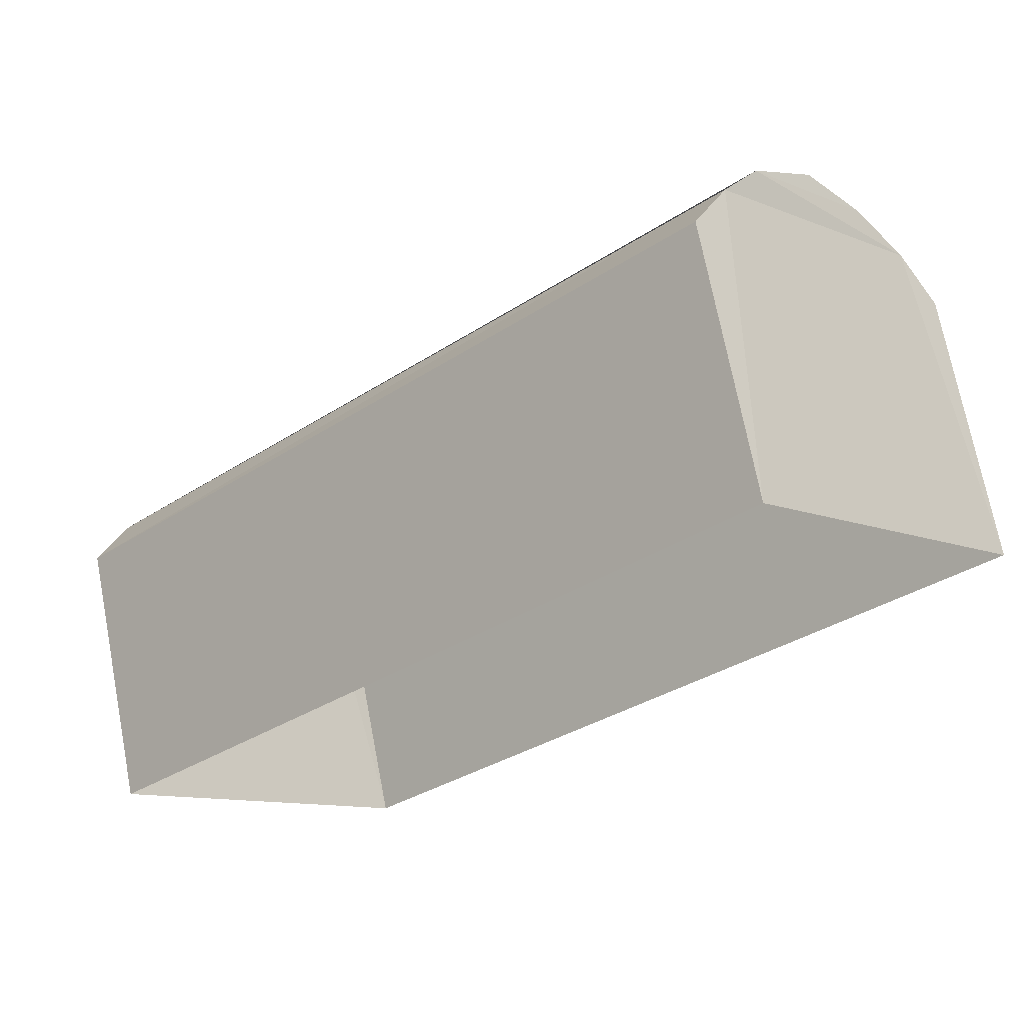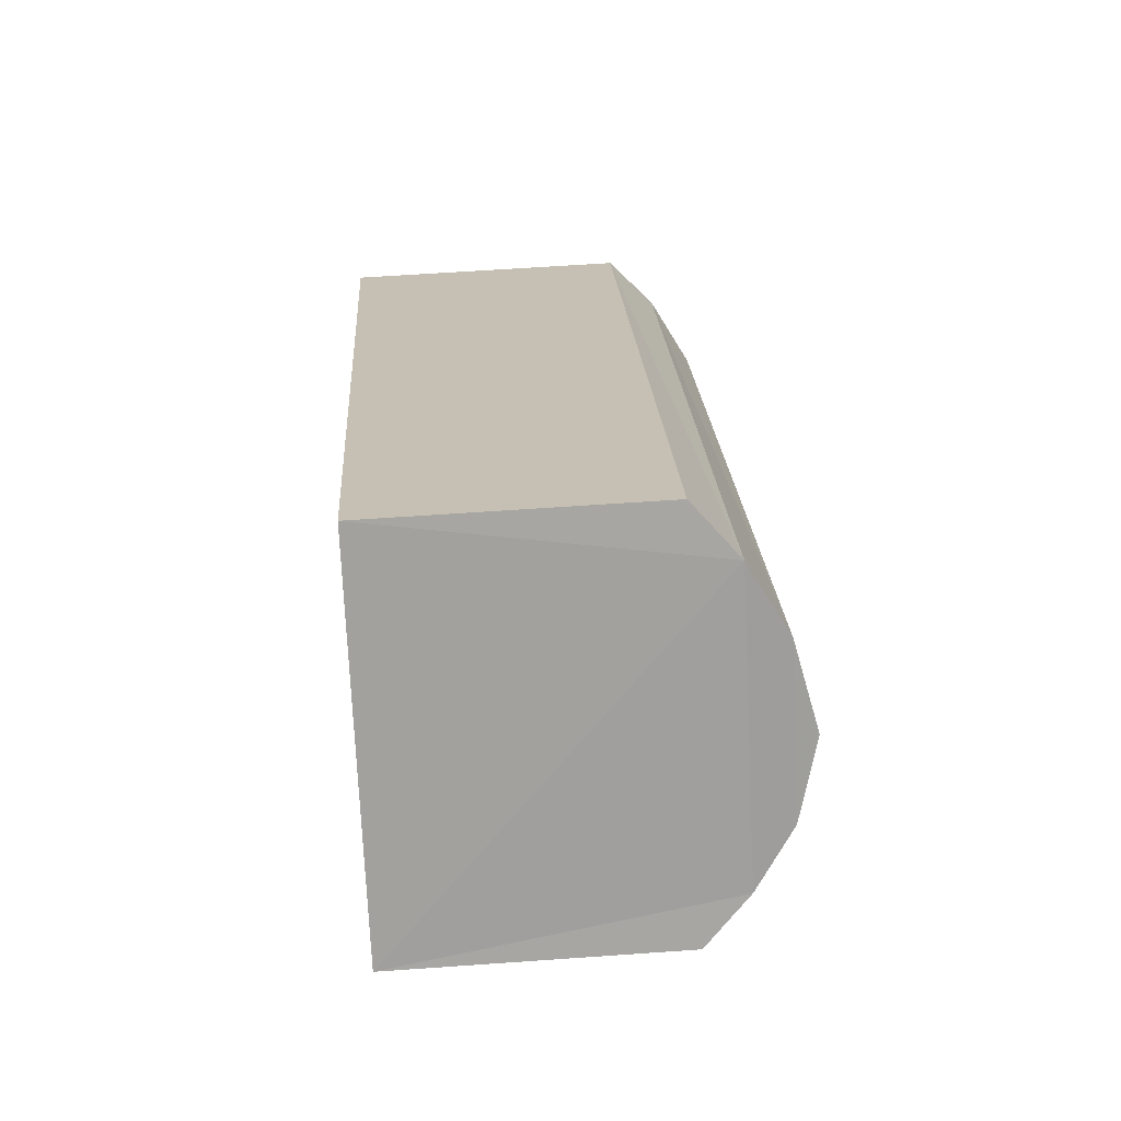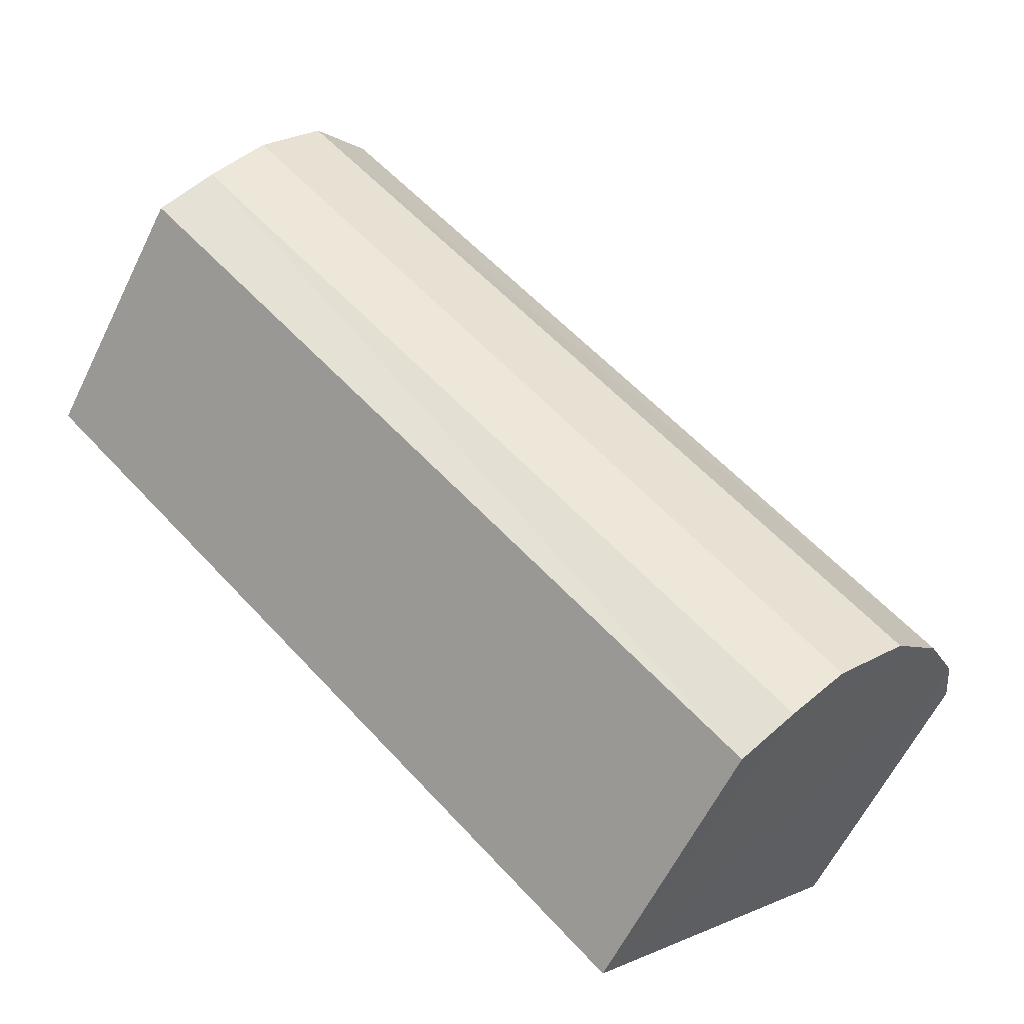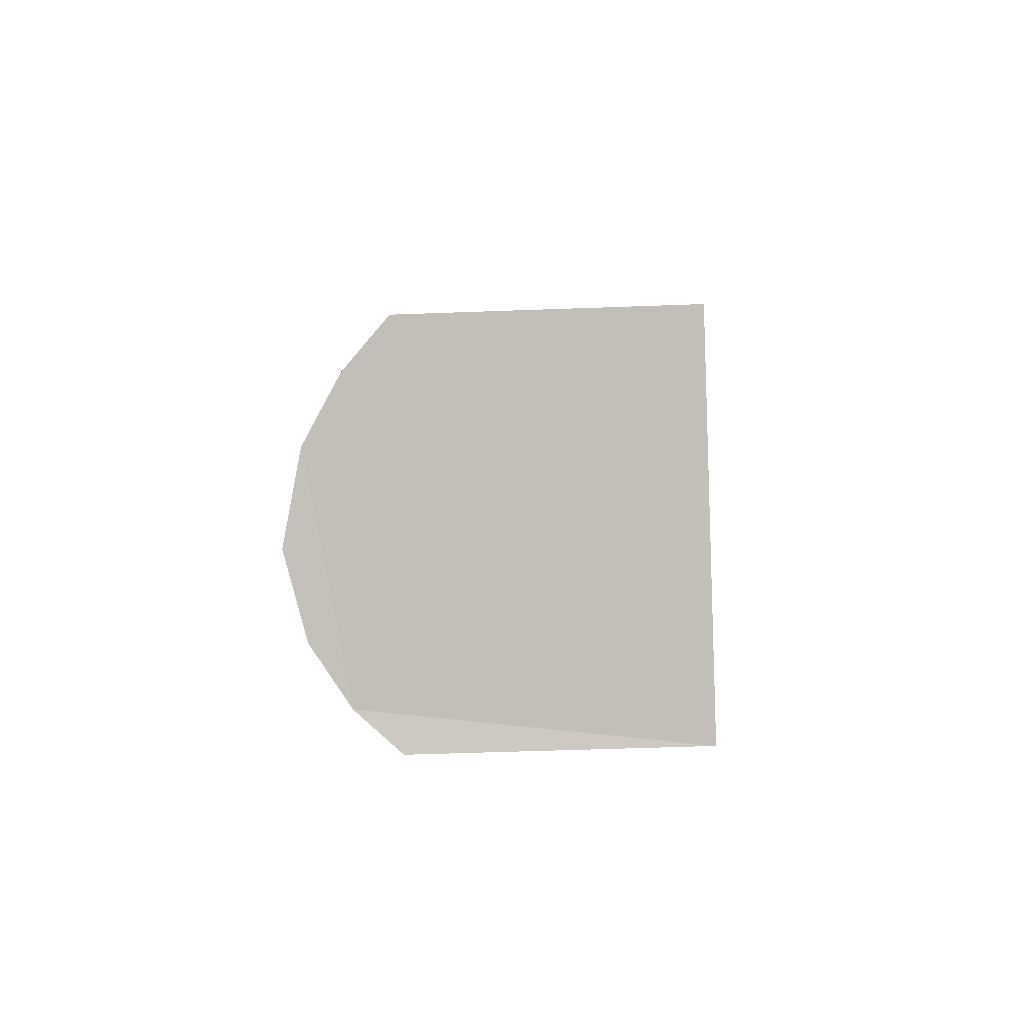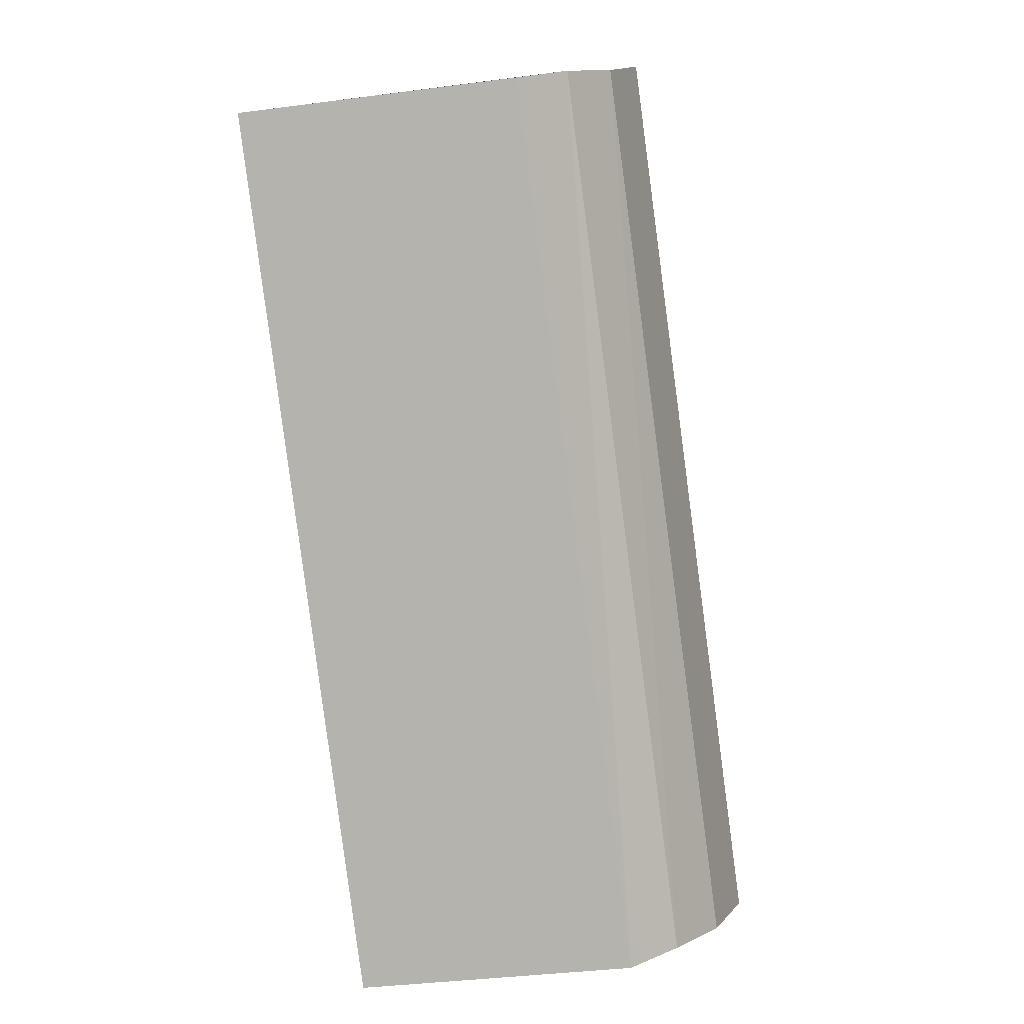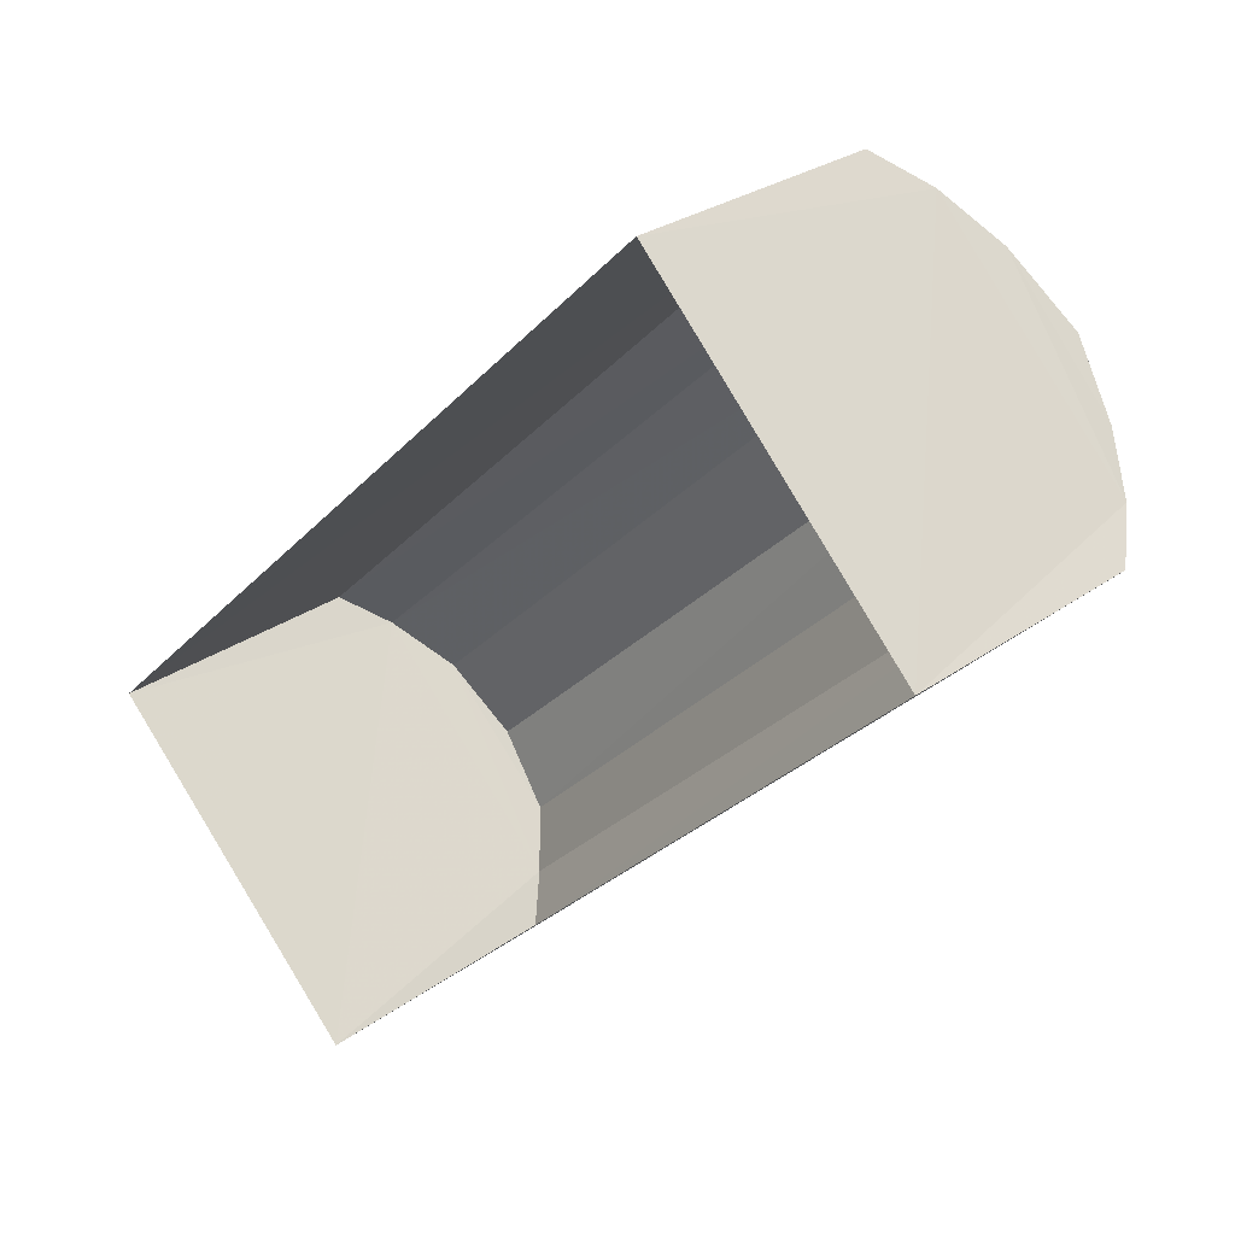
<metadata>
{"format":"obj","ext":"obj","renderer":"f3d","projection":"perspective","resolution":1024,"background":"white","views":[{"elev":70.4,"azim":169.6,"up":"+Y"},{"elev":62.2,"azim":-94.0,"up":"+Y"},{"elev":-60.8,"azim":-26.2,"up":"+Y"},{"elev":-40.9,"azim":92.6,"up":"+Y"},{"elev":-39.0,"azim":-79.7,"up":"+Y"},{"elev":27.0,"azim":-138.4,"up":"+Y"}]}
</metadata>
<code>
v -3.115e+05 4.28e+04 16.56
v -3.115e+05 4.279e+04 16.56
v -3.115e+05 4.279e+04 16.55
v -3.115e+05 4.279e+04 16.56
v -3.115e+05 4.279e+04 19.28
v -3.115e+05 4.279e+04 18.99
v -3.115e+05 4.279e+04 19.28
v -3.115e+05 4.279e+04 18.99
v -3.115e+05 4.279e+04 19.28
v -3.115e+05 4.28e+04 19.28
v -3.115e+05 4.28e+04 19.43
v -3.115e+05 4.279e+04 19.43
v -3.115e+05 4.279e+04 18.99
v -3.115e+05 4.28e+04 19
v -3.115e+05 4.279e+04 18.66
v -3.115e+05 4.28e+04 18.66
v -3.115e+05 4.279e+04 18.66
v -3.115e+05 4.279e+04 18.66
f 1 2 3
f 4 1 3
f 5 6 7
f 5 8 6
f 9 10 11
f 12 9 11
f 13 14 10
f 9 13 10
f 11 7 12
f 11 5 7
f 15 16 14
f 13 15 14
f 8 17 6
f 8 18 17
f 17 3 6
f 3 2 13
f 9 7 6
f 2 15 13
f 12 7 9
f 9 6 13
f 6 3 13
f 16 2 1
f 16 15 2
f 18 4 3
f 17 18 3
f 16 1 14
f 1 4 14
f 10 14 8
f 4 18 8
f 5 11 10
f 5 10 8
f 14 4 8

</code>
